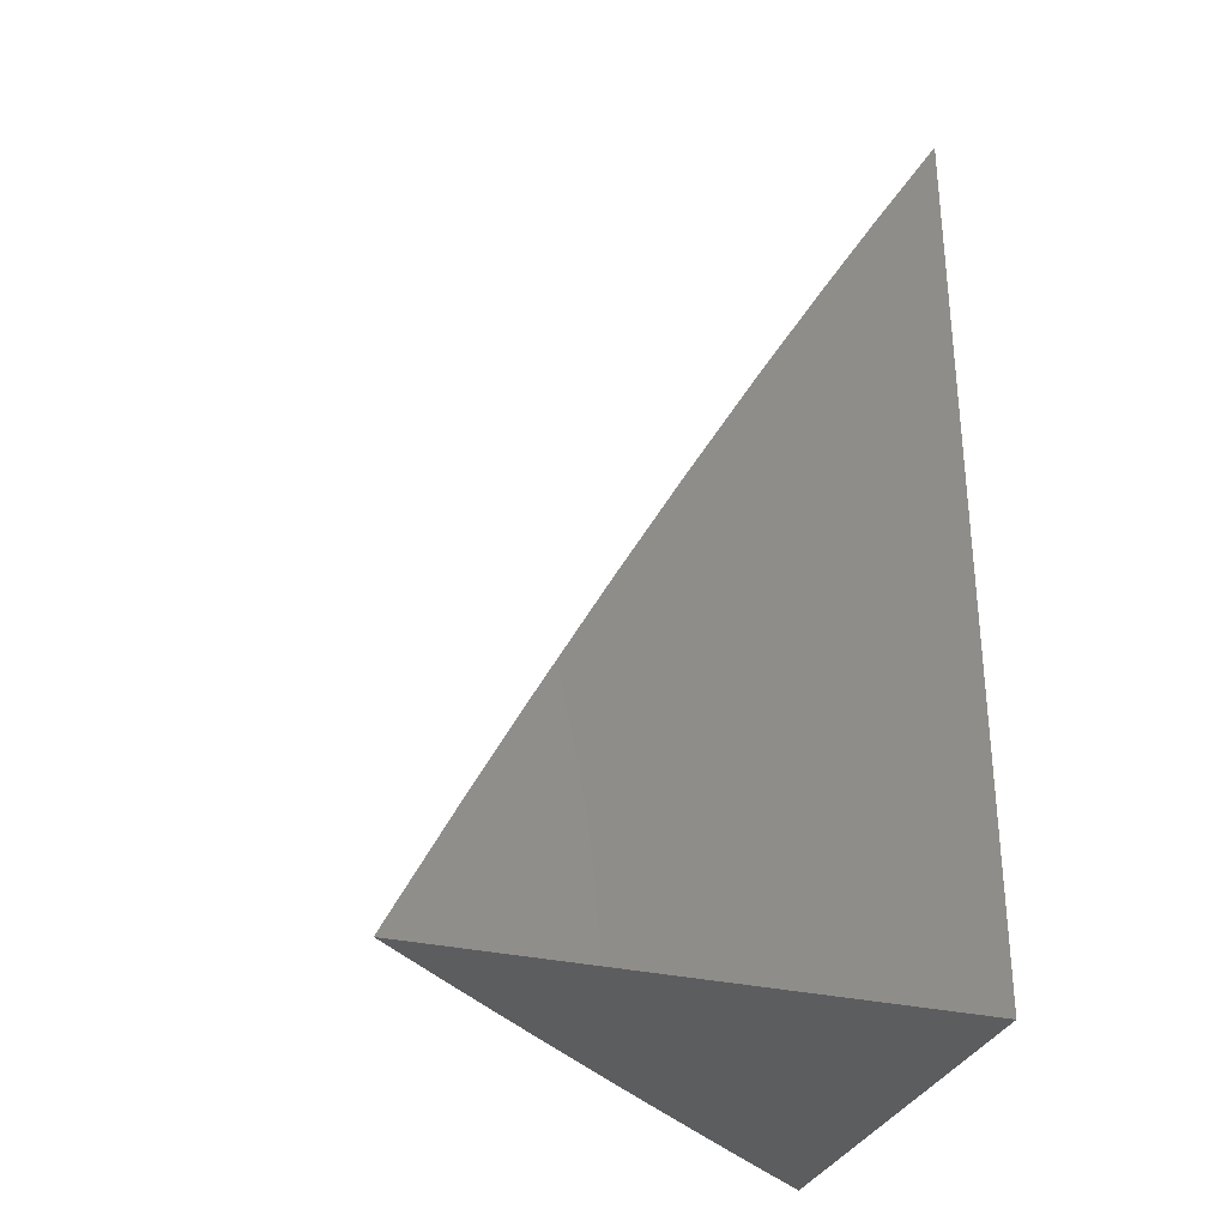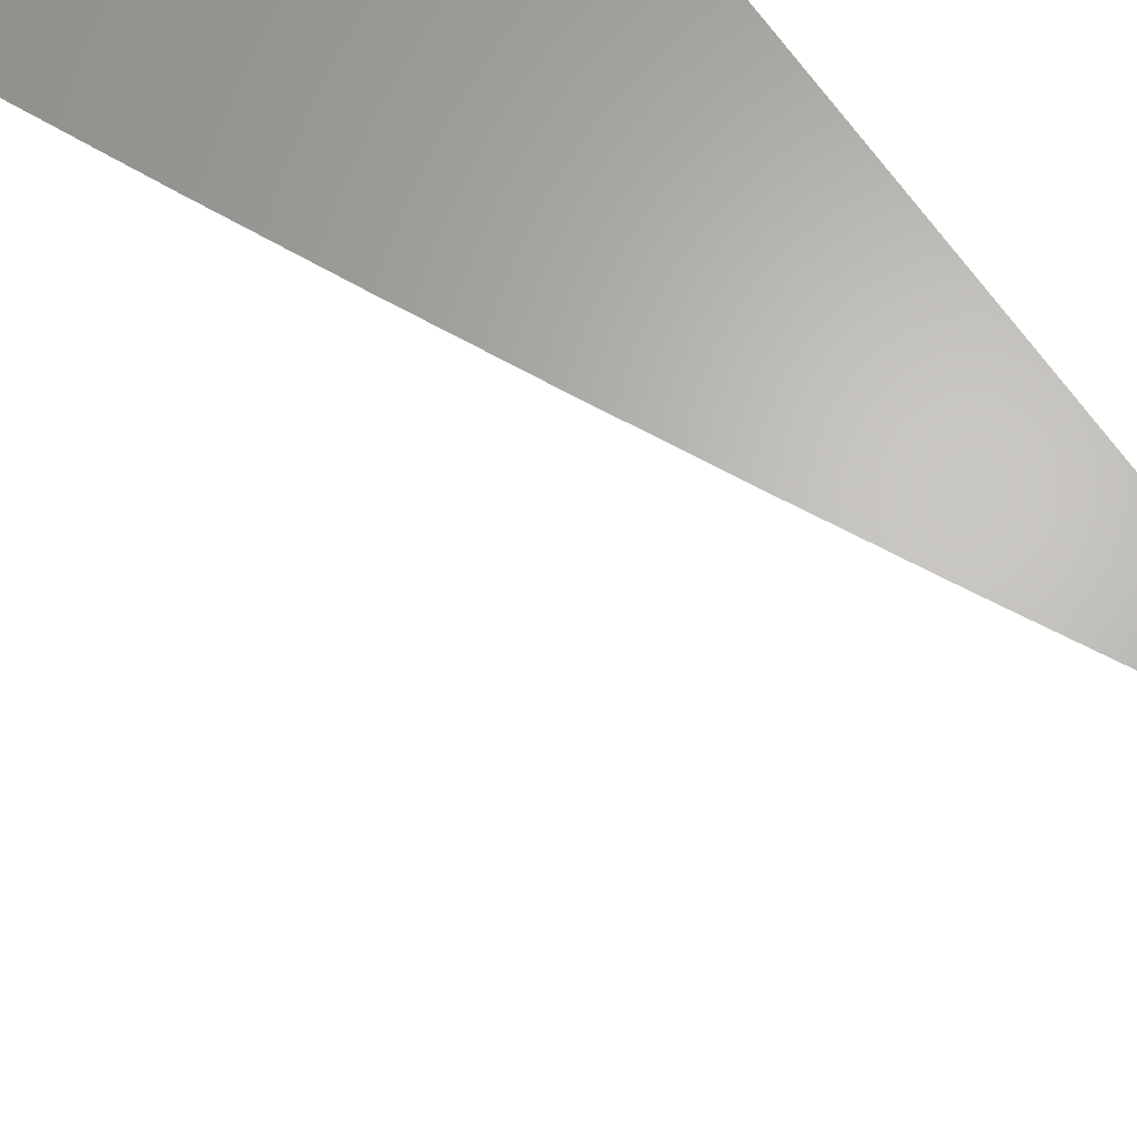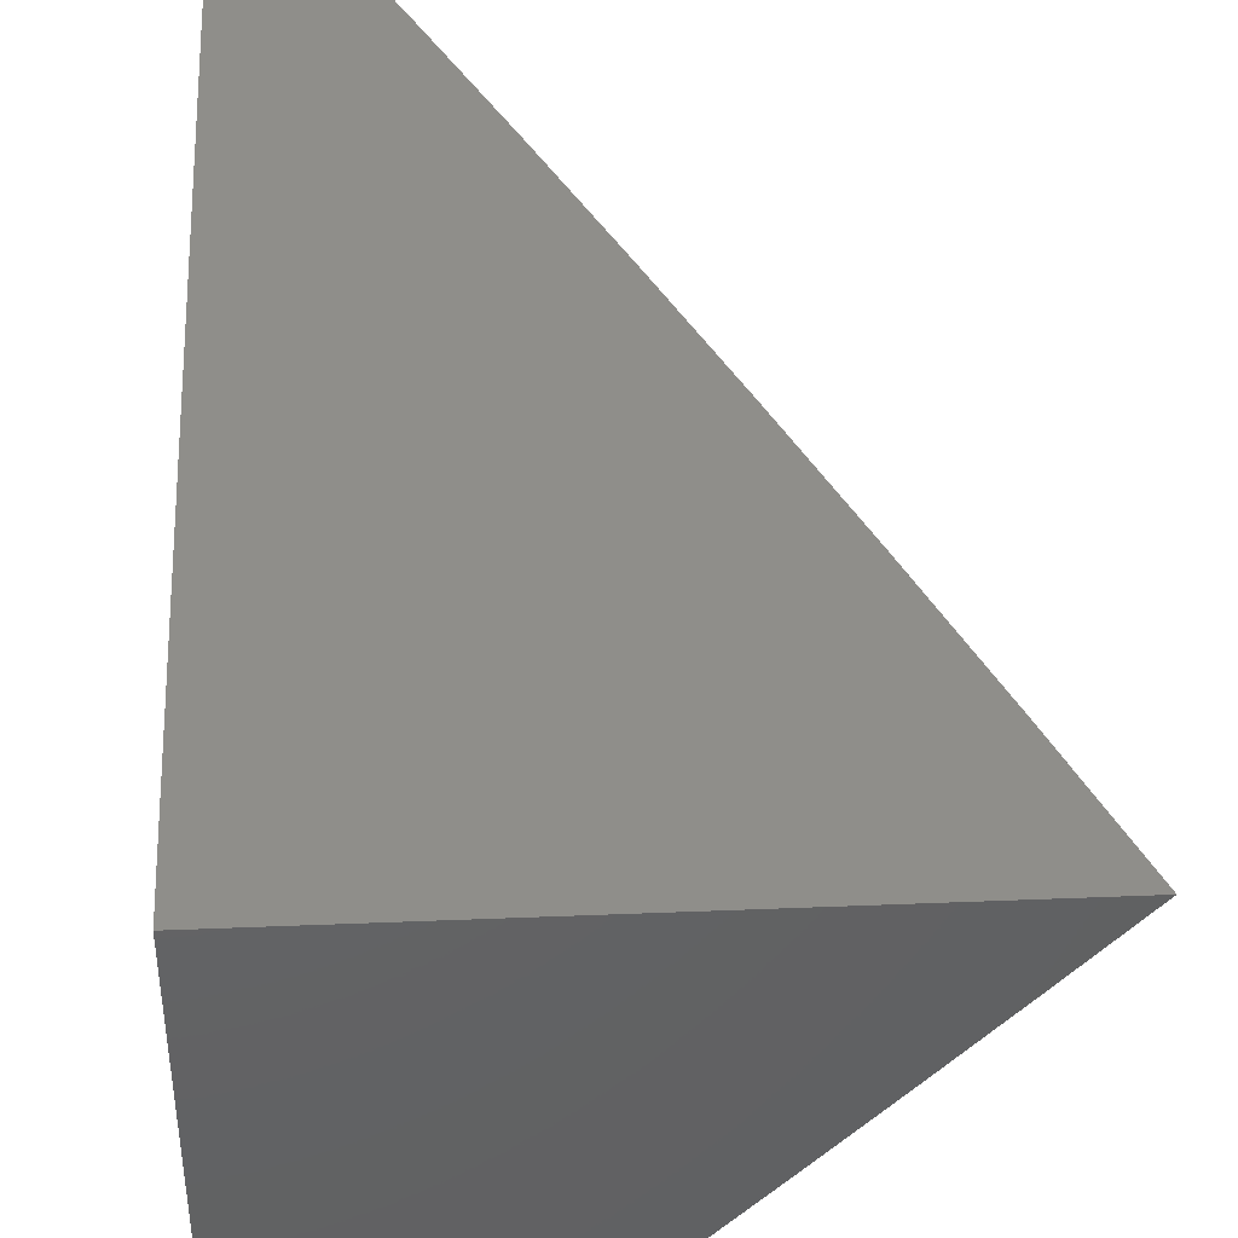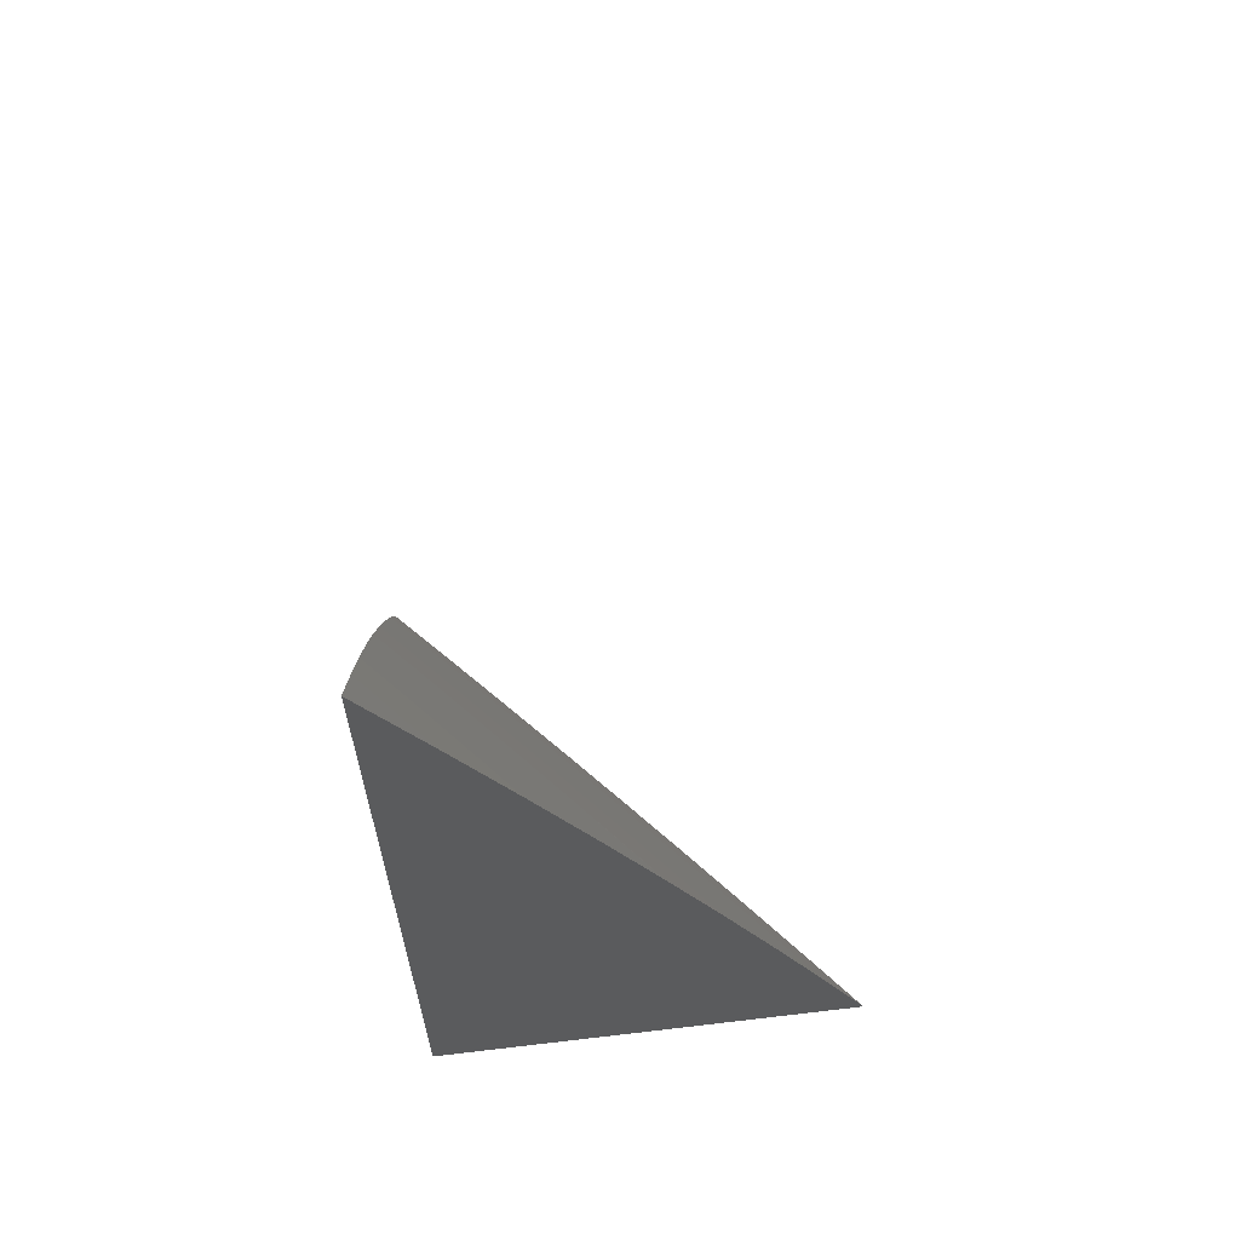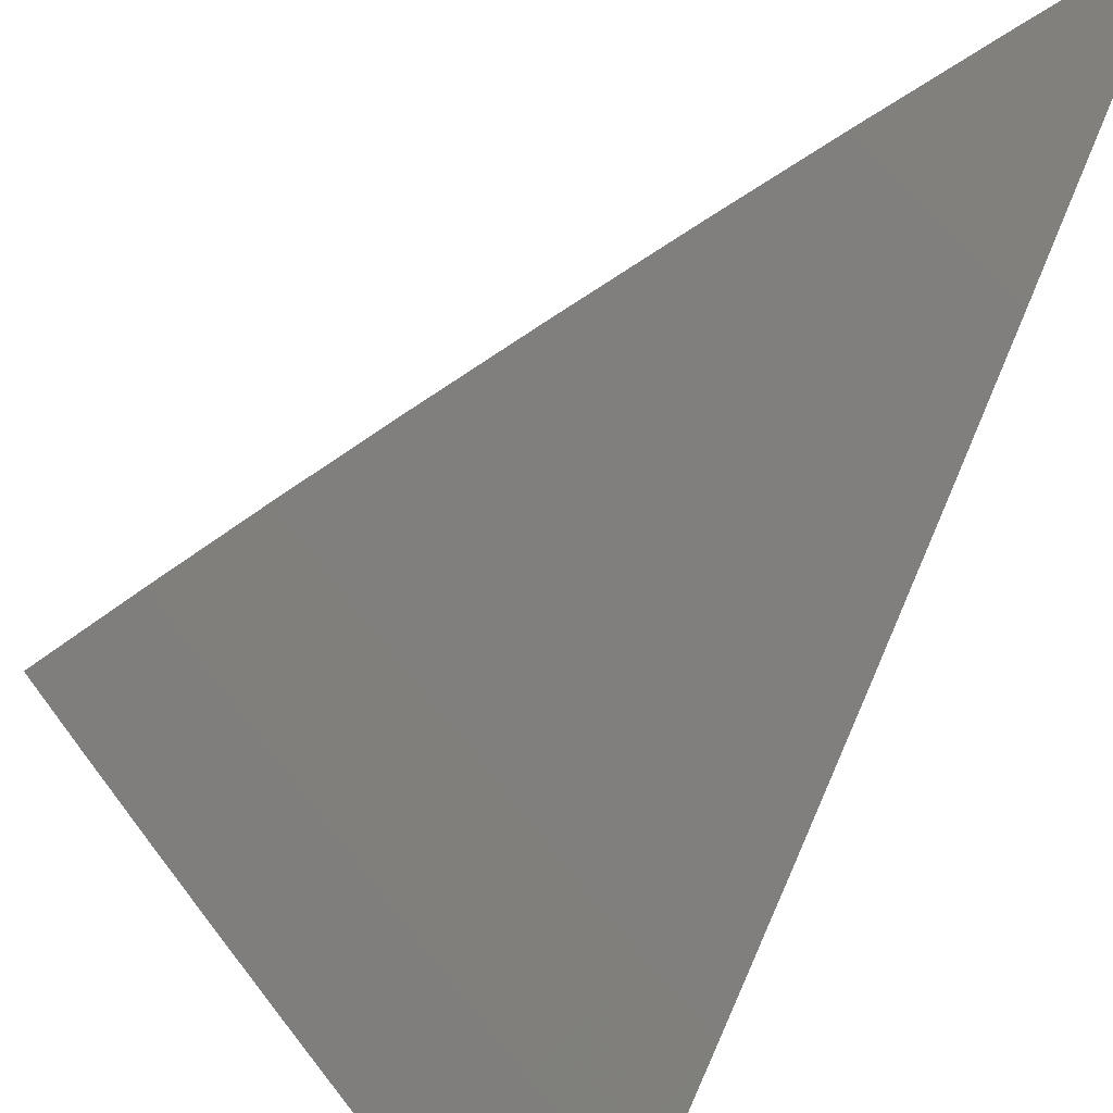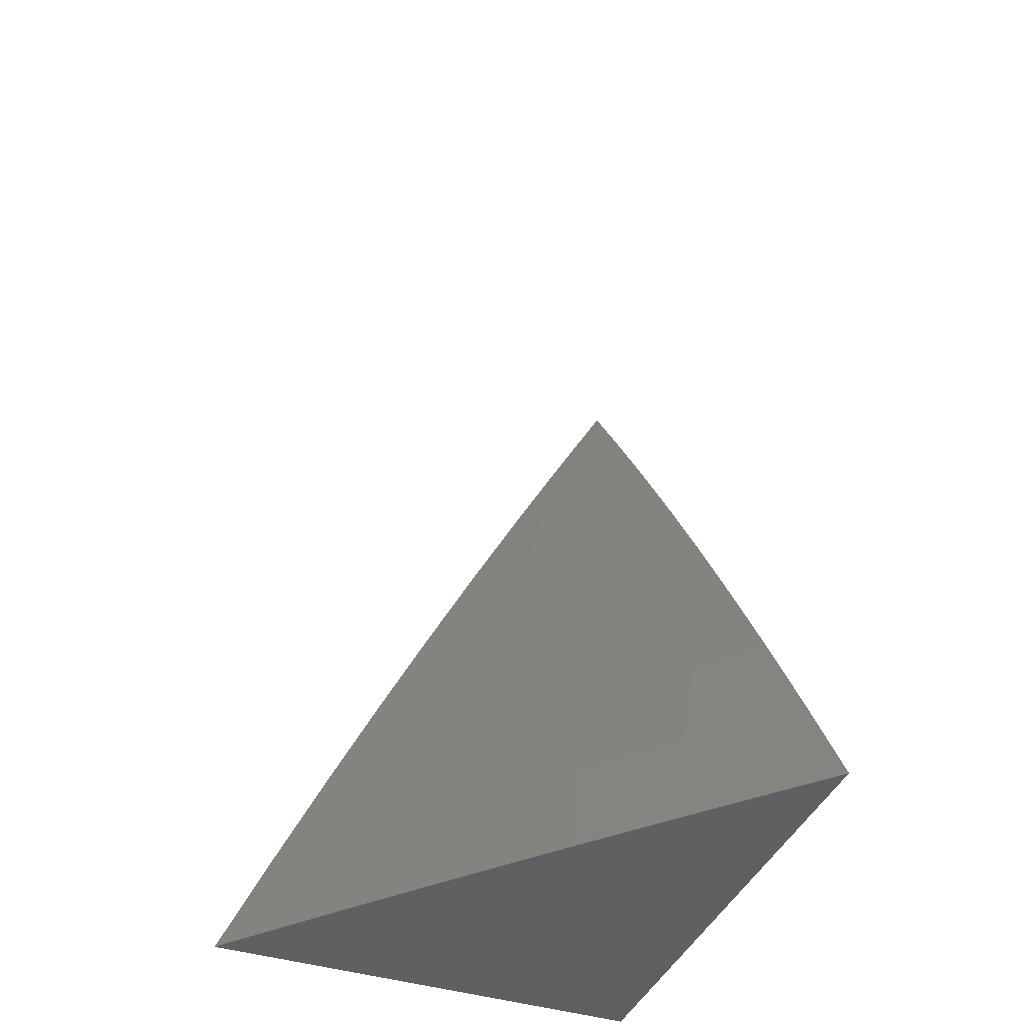
<metadata>
{"format":"stl","ext":"stl","renderer":"f3d","projection":"perspective","resolution":1024,"background":"white","views":[{"elev":-31.3,"azim":71.8,"up":"+Z"},{"elev":65.3,"azim":-33.9,"up":"+Y"},{"elev":44.0,"azim":177.3,"up":"+Y"},{"elev":63.8,"azim":173.2,"up":"+Z"},{"elev":-52.0,"azim":-25.7,"up":"+Y"},{"elev":-41.4,"azim":-21.2,"up":"+Z"}]}
</metadata>
<code>
# stl→obj: 53 verts, 102 faces
v -8.326 -7 4
v -8.287 -7.047 4
v -8.288 -7 4.083
v -8.265 -7.029 4.082
v -8.25 -7 4.166
v -8.242 -7.009 4.164
v -8.21 -7 4.248
v -8.202 -7.056 4.164
v -8.18 -7.037 4.246
v -8.139 -7.083 4.246
v -8.116 -7.063 4.328
v -8.099 -7.129 4.246
v -8.076 -7.109 4.328
v -8.036 -7.154 4.328
v -8.012 -7.134 4.409
v -8 -7.146 4.412
v -8 -7.098 4.493
v -8.225 -7.075 4.082
v -8.246 -7.094 4
v -8.184 -7.122 4.082
v -8.206 -7.141 4
v -8.165 -7.187 4
v -8.124 -7.234 4
v -8.103 -7.214 4.082
v -8.144 -7.168 4.082
v -8.162 -7.103 4.164
v -8.062 -7.26 4.082
v -8.083 -7.28 4
v -8.02 -7.306 4.082
v -8.042 -7.325 4
v -8 -7.328 4.083
v -8 -7.371 4
v -8 -7.283 4.166
v -8.04 -7.241 4.164
v -8 -7.238 4.249
v -8.018 -7.221 4.246
v -8.081 -7.195 4.164
v -8.059 -7.175 4.246
v -8.122 -7.149 4.164
v -8 -7.193 4.331
v -8 -7.049 4.574
v -8.029 -7.067 4.491
v -8.053 -7.088 4.409
v -8.004 -7.045 4.572
v -8 -7 4.654
v -8.044 -7 4.573
v -8.069 -7.021 4.491
v -8.086 -7 4.493
v -8.093 -7.042 4.409
v -8.128 -7 4.412
v -8.169 -7 4.33
v -8.156 -7.017 4.328
v -8 -7 4
f 1 2 3
f 3 2 4
f 3 4 5
f 5 4 6
f 5 6 7
f 7 6 8
f 7 8 9
f 9 8 10
f 9 10 11
f 11 10 12
f 11 12 13
f 13 12 14
f 13 14 15
f 15 14 16
f 15 16 17
f 4 2 18
f 18 2 19
f 18 19 20
f 20 19 21
f 20 21 22
f 23 24 22
f 22 24 25
f 22 25 20
f 20 25 26
f 20 26 18
f 18 26 8
f 18 8 4
f 4 8 6
f 24 23 27
f 27 23 28
f 27 28 29
f 29 28 30
f 29 30 31
f 31 30 32
f 31 33 29
f 29 33 34
f 29 34 27
f 27 34 24
f 33 35 34
f 34 35 36
f 34 36 37
f 37 36 38
f 37 38 39
f 39 38 12
f 39 12 10
f 35 40 36
f 36 40 38
f 38 40 14
f 14 40 16
f 41 42 17
f 17 42 43
f 17 43 15
f 15 43 13
f 42 41 44
f 44 41 45
f 44 45 46
f 44 46 47
f 47 46 48
f 47 48 49
f 49 48 50
f 49 50 11
f 11 50 51
f 11 51 52
f 52 51 9
f 52 9 11
f 51 7 9
f 10 8 26
f 39 10 26
f 39 26 25
f 11 13 49
f 49 13 43
f 49 43 47
f 47 43 42
f 47 42 44
f 37 39 25
f 37 25 24
f 14 12 38
f 34 37 24
f 45 41 53
f 53 41 17
f 53 17 16
f 16 40 53
f 53 40 35
f 53 35 33
f 33 31 53
f 53 31 32
f 32 30 53
f 53 30 28
f 53 28 23
f 23 22 53
f 53 22 21
f 53 21 19
f 19 2 53
f 53 2 1
f 1 3 53
f 53 3 5
f 53 5 7
f 7 51 53
f 53 51 50
f 53 50 48
f 48 46 53
f 53 46 45

</code>
